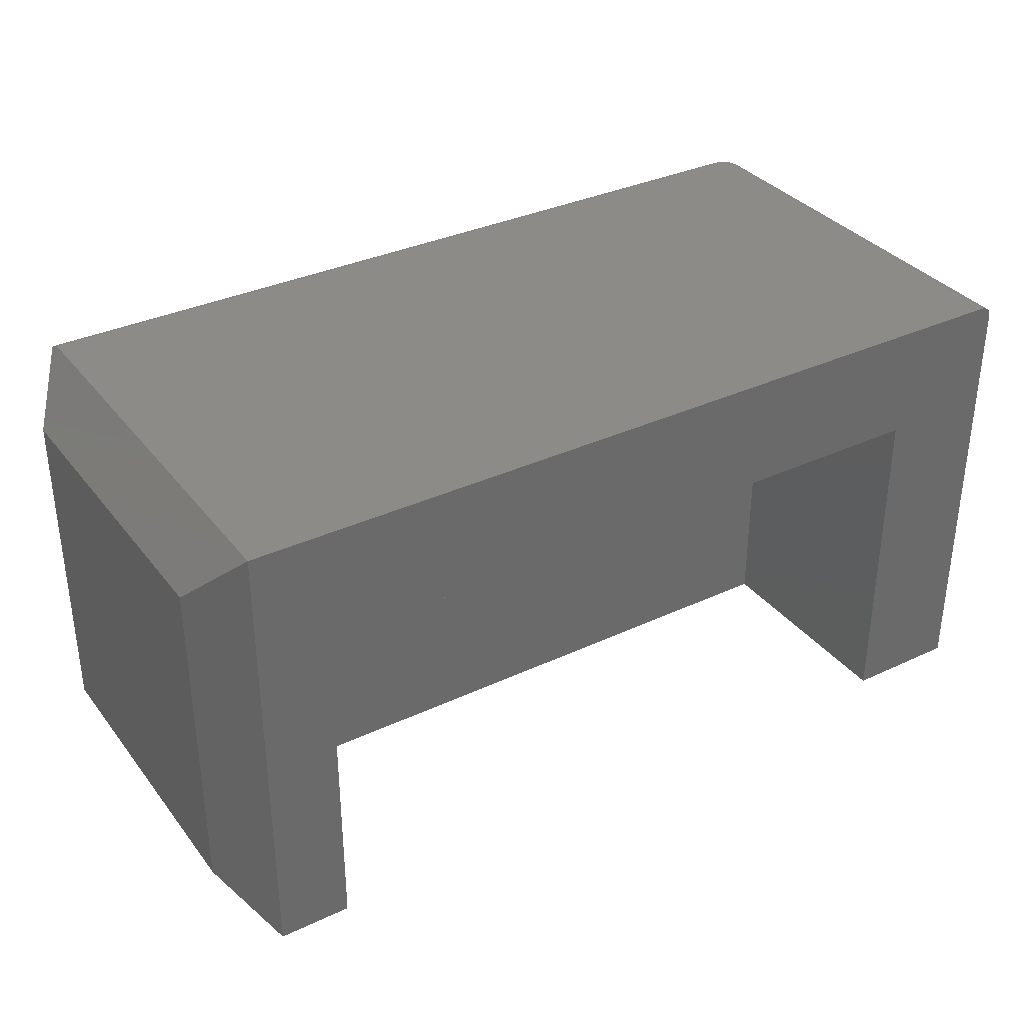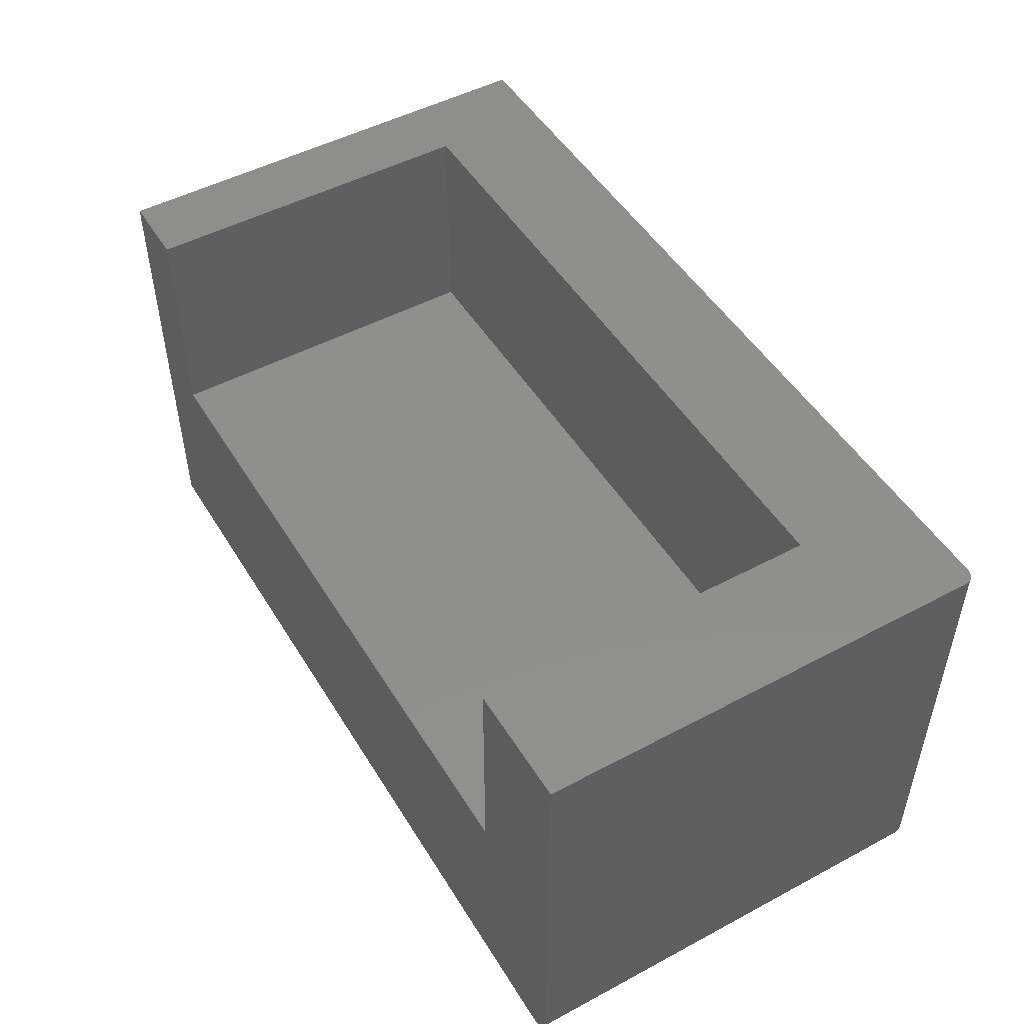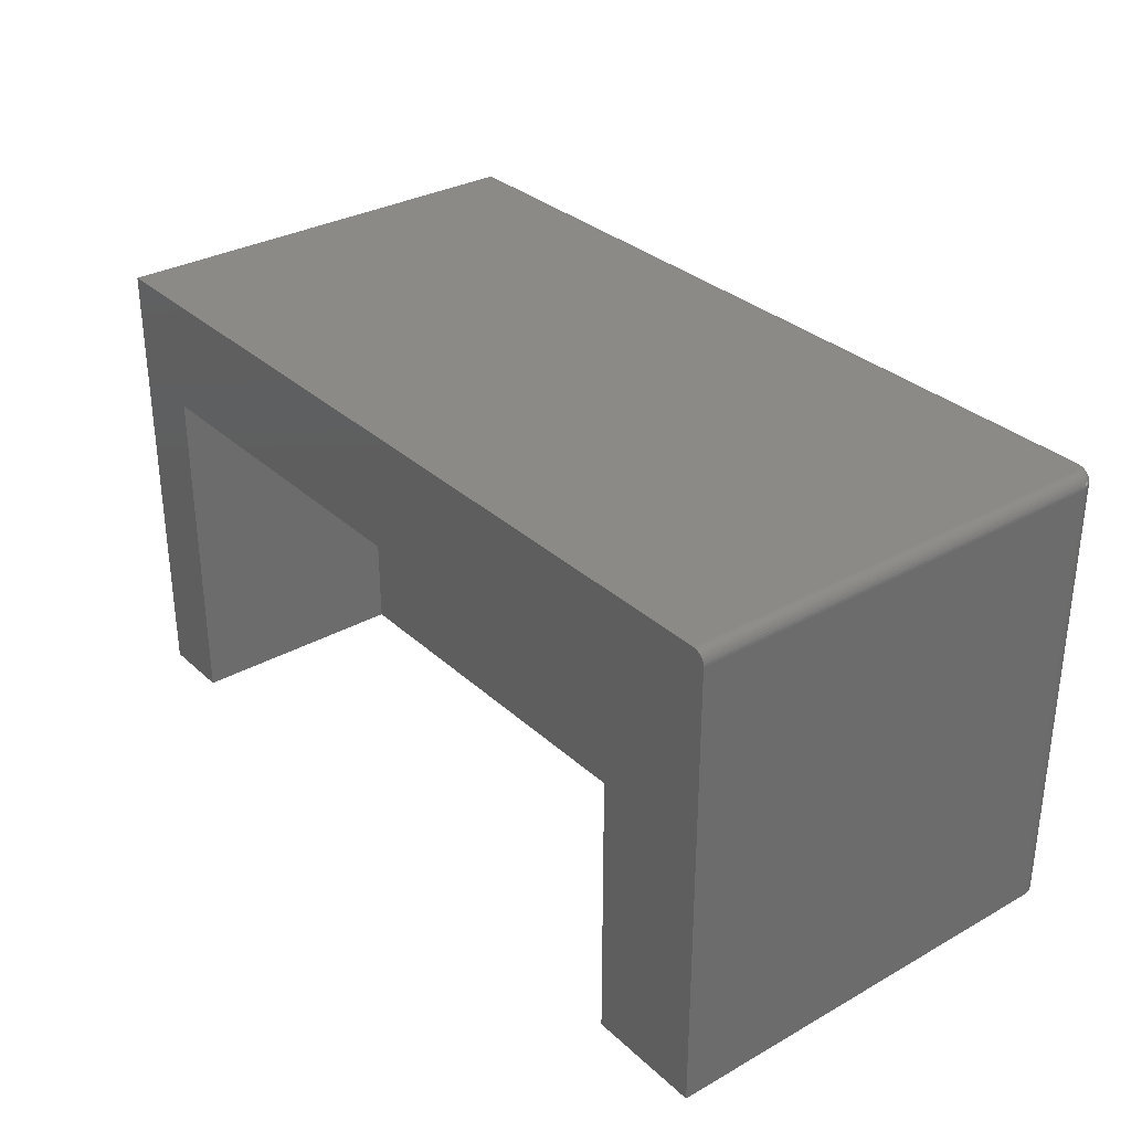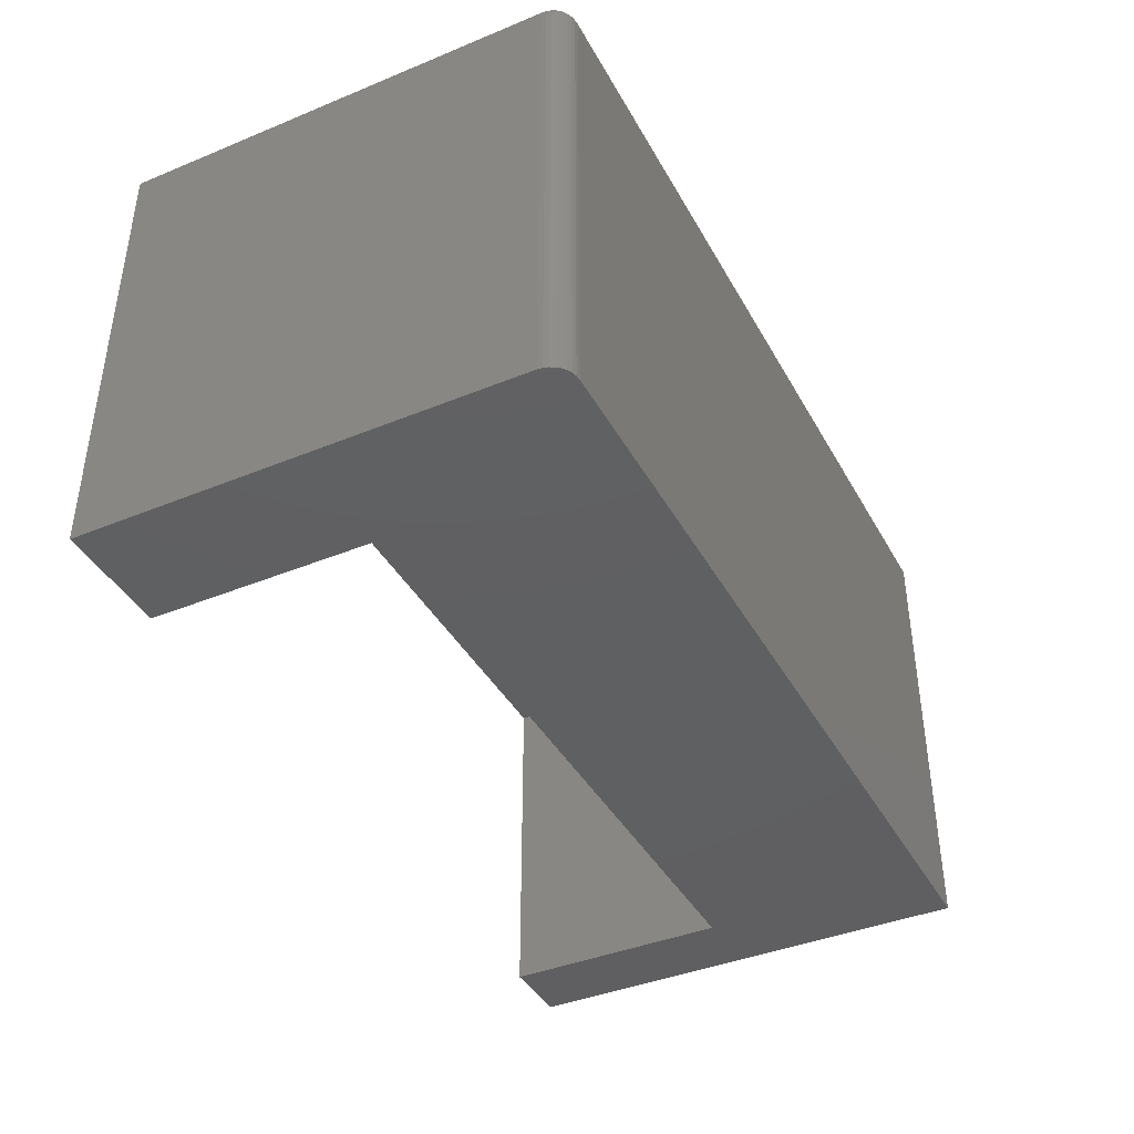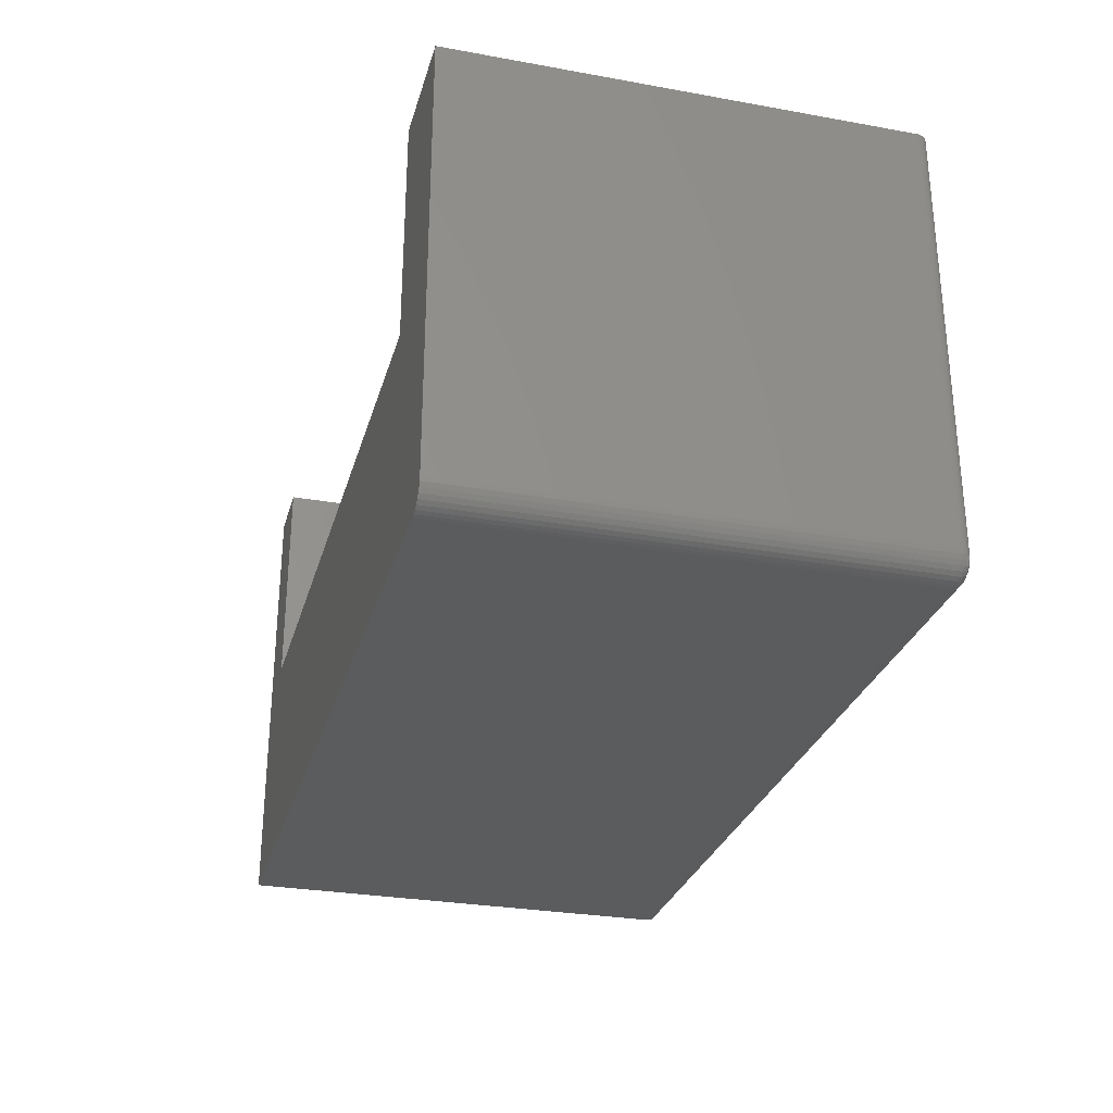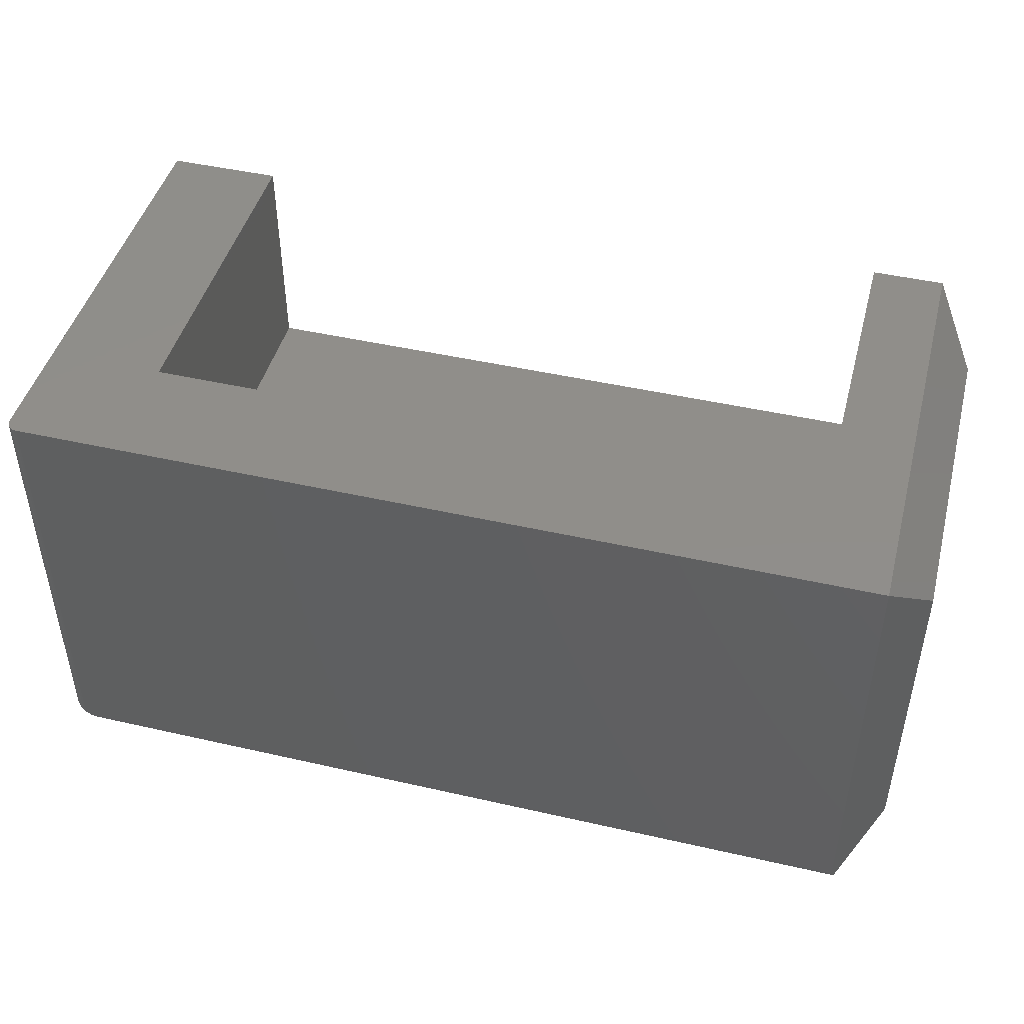
<metadata>
{"format":"stl","ext":"stl","renderer":"f3d","projection":"perspective","resolution":1024,"background":"white","views":[{"elev":34.3,"azim":-32.2,"up":"+Y"},{"elev":49.5,"azim":59.5,"up":"+Z"},{"elev":31.7,"azim":51.7,"up":"+Y"},{"elev":-40.5,"azim":116.7,"up":"+Y"},{"elev":-28.8,"azim":75.0,"up":"+Z"},{"elev":45.8,"azim":-165.3,"up":"+Z"}]}
</metadata>
<code>
# stl→obj: 126 verts, 248 faces
v 0.4219 -0.2031 0.03125
v 0.4195 -0.2031 0.01929
v 0.4213 -0.2031 0.02515
v 0.4219 -0.2031 0.5859
v 0.2734 -0.2031 0.5859
v 0.3906 -0.2031 0
v 0.3967 -0.2031 0.0006005
v 0.4026 -0.2031 0.002379
v 0.408 -0.2031 0.005267
v 0.4127 -0.2031 0.009153
v 0.4166 -0.2031 0.01389
v -0.6016 -0.2031 0.5859
v -0.6953 -0.2031 0.5859
v -0.6016 -0.2031 0.2969
v -0.6953 -0.2031 0
v 0.2734 -0.2031 0.2969
v 0.4173 0.3844 0.5859
v 0.4149 0.3863 0.5859
v 0.4122 0.3878 0.5859
v 0.4093 0.3887 0.5859
v 0.4062 0.389 0.5859
v -0.6953 0.389 0.5859
v -0.6016 0.239 0.5859
v 0.4219 0.3734 0.5859
v 0.4216 0.3764 0.5859
v 0.4207 0.3793 0.5859
v 0.4192 0.382 0.5859
v 0.2734 0.239 0.5859
v -0.6016 0.239 0.2969
v 0.2734 0.239 0.2969
v 0.3906 0.3734 0
v 0.3967 0.3734 0.0006005
v 0.4026 0.3734 0.002379
v 0.408 0.3734 0.005267
v 0.4127 0.3734 0.009153
v 0.4166 0.3734 0.01389
v 0.4195 0.3734 0.01929
v 0.4213 0.3734 0.02515
v 0.4219 0.3734 0.03125
v -0.6953 0.3734 0
v 0.4062 0.389 0.03125
v 0.4059 0.389 0.0282
v 0.4051 0.389 0.02527
v 0.3966 0.389 0.01681
v 0.3937 0.389 0.01593
v 0.3906 0.389 0.01562
v -0.6953 0.389 0.01562
v 0.4036 0.389 0.02257
v 0.4017 0.389 0.0202
v 0.3993 0.389 0.01826
v -0.75 0.3109 0.07812
v -0.75 0.3109 0.5078
v -0.6954 0.3888 0.01318
v -0.6959 0.3882 0.01079
v -0.6965 0.3873 0.008528
v -0.6974 0.386 0.006451
v -0.6985 0.3844 0.004576
v -0.6974 0.3825 0.002957
v -0.6965 0.3804 0.001657
v -0.6958 0.378 0.0007177
v -0.6954 0.3756 0.0001624
v -0.75 -0.125 0.07812
v 0.3906 0.3764 0.0003002
v 0.3906 0.3793 0.001189
v 0.3906 0.382 0.002633
v 0.3906 0.3844 0.004576
v 0.3906 0.3863 0.006944
v 0.3906 0.3878 0.009646
v 0.3906 0.3887 0.01258
v 0.4093 0.3887 0.03125
v 0.4122 0.3878 0.03125
v 0.4149 0.3863 0.03125
v 0.4173 0.3844 0.03125
v 0.4192 0.382 0.03125
v 0.4207 0.3793 0.03125
v 0.4216 0.3764 0.03125
v 0.3943 0.3887 0.01294
v 0.3948 0.3878 0.01006
v 0.3954 0.3863 0.007411
v 0.3958 0.3844 0.005089
v 0.3962 0.382 0.003183
v 0.3965 0.3793 0.001767
v 0.3967 0.3764 0.0008949
v 0.4089 0.3887 0.02761
v 0.4118 0.3878 0.02704
v 0.4145 0.3863 0.02651
v 0.4168 0.3844 0.02605
v 0.4187 0.382 0.02567
v 0.4201 0.3793 0.02539
v 0.421 0.3764 0.02521
v 0.4079 0.3887 0.0241
v 0.4106 0.3878 0.02298
v 0.4131 0.3863 0.02195
v 0.4153 0.3844 0.02104
v 0.4171 0.382 0.0203
v 0.4184 0.3793 0.01975
v 0.4192 0.3764 0.01941
v 0.4062 0.3887 0.02088
v 0.4086 0.3878 0.01925
v 0.4108 0.3863 0.01775
v 0.4128 0.3844 0.01643
v 0.4144 0.382 0.01535
v 0.4156 0.3793 0.01455
v 0.4164 0.3764 0.01406
v 0.4038 0.3887 0.01805
v 0.4059 0.3878 0.01597
v 0.4078 0.3863 0.01406
v 0.4095 0.3844 0.01239
v 0.4109 0.382 0.01101
v 0.4119 0.3793 0.009994
v 0.4125 0.3764 0.009365
v 0.401 0.3887 0.01572
v 0.4026 0.3878 0.01329
v 0.4041 0.3863 0.01104
v 0.4054 0.3844 0.009072
v 0.4065 0.382 0.007456
v 0.4073 0.3793 0.006256
v 0.4078 0.3764 0.005516
v 0.3978 0.3887 0.014
v 0.3989 0.3878 0.01129
v 0.3999 0.3863 0.008794
v 0.4008 0.3844 0.006607
v 0.4016 0.382 0.004812
v 0.4021 0.3793 0.003478
v 0.4025 0.3764 0.002656
v -0.75 -0.125 0.5078
f 1 2 3
f 4 5 6
f 4 6 7
f 4 7 8
f 4 8 9
f 4 9 10
f 4 10 11
f 4 11 2
f 4 2 1
f 12 13 14
f 14 13 15
f 14 15 16
f 16 15 6
f 16 6 5
f 17 18 19
f 17 19 20
f 17 20 21
f 22 13 12
f 22 12 23
f 22 23 24
f 22 24 25
f 22 25 26
f 22 26 27
f 22 27 17
f 22 17 21
f 5 4 28
f 28 4 24
f 28 24 23
f 14 16 29
f 29 16 30
f 29 23 14
f 14 23 12
f 30 28 29
f 29 28 23
f 16 5 30
f 30 5 28
f 6 31 7
f 7 31 32
f 7 32 8
f 8 32 33
f 8 33 9
f 9 33 34
f 9 34 10
f 10 34 35
f 10 35 11
f 11 35 36
f 11 36 2
f 2 36 37
f 2 37 3
f 3 37 38
f 3 38 1
f 1 38 39
f 15 40 6
f 6 40 31
f 41 42 43
f 22 21 44
f 22 44 45
f 22 45 46
f 22 46 47
f 21 41 43
f 21 43 48
f 21 48 49
f 21 49 50
f 21 50 44
f 4 1 24
f 24 1 39
f 51 52 22
f 51 22 47
f 51 47 53
f 51 53 54
f 51 54 55
f 51 55 56
f 51 56 57
f 51 57 58
f 51 58 59
f 51 59 60
f 51 60 61
f 51 61 40
f 51 40 15
f 51 15 62
f 63 60 64
f 60 59 64
f 65 64 59
f 65 59 58
f 66 56 67
f 67 56 55
f 67 55 68
f 55 54 68
f 68 54 53
f 57 56 66
f 57 66 65
f 57 65 58
f 31 40 63
f 63 40 61
f 63 61 60
f 47 46 53
f 53 46 69
f 53 69 68
f 41 21 70
f 70 21 20
f 70 20 71
f 71 20 19
f 71 19 72
f 72 19 18
f 72 18 73
f 73 18 17
f 73 17 74
f 74 17 27
f 74 27 75
f 75 27 26
f 75 26 76
f 76 26 25
f 76 25 39
f 39 25 24
f 46 45 69
f 69 45 77
f 69 77 68
f 68 77 78
f 68 78 67
f 67 78 79
f 67 79 66
f 66 79 80
f 66 80 65
f 65 80 81
f 65 81 64
f 64 81 82
f 64 82 63
f 63 82 83
f 63 83 31
f 31 83 32
f 42 41 84
f 84 41 70
f 84 70 85
f 85 70 71
f 85 71 86
f 86 71 72
f 86 72 87
f 87 72 73
f 87 73 88
f 88 73 74
f 88 74 89
f 89 74 75
f 89 75 90
f 90 75 76
f 90 76 38
f 38 76 39
f 43 42 91
f 91 42 84
f 91 84 92
f 92 84 85
f 92 85 93
f 93 85 86
f 93 86 94
f 94 86 87
f 94 87 95
f 95 87 88
f 95 88 96
f 96 88 89
f 96 89 97
f 97 89 90
f 97 90 37
f 37 90 38
f 48 43 98
f 98 43 91
f 98 91 99
f 99 91 92
f 99 92 100
f 100 92 93
f 100 93 101
f 101 93 94
f 101 94 102
f 102 94 95
f 102 95 103
f 103 95 96
f 103 96 104
f 104 96 97
f 104 97 36
f 36 97 37
f 49 48 105
f 105 48 98
f 105 98 106
f 106 98 99
f 106 99 107
f 107 99 100
f 107 100 108
f 108 100 101
f 108 101 109
f 109 101 102
f 109 102 110
f 110 102 103
f 110 103 111
f 111 103 104
f 111 104 35
f 35 104 36
f 50 49 112
f 112 49 105
f 112 105 113
f 113 105 106
f 113 106 114
f 114 106 107
f 114 107 115
f 115 107 108
f 115 108 116
f 116 108 109
f 116 109 117
f 117 109 110
f 117 110 118
f 118 110 111
f 118 111 34
f 34 111 35
f 44 50 119
f 119 50 112
f 119 112 120
f 120 112 113
f 120 113 121
f 121 113 114
f 121 114 122
f 122 114 115
f 122 115 123
f 123 115 116
f 123 116 124
f 124 116 117
f 124 117 125
f 125 117 118
f 125 118 33
f 33 118 34
f 45 44 77
f 77 44 119
f 77 119 78
f 78 119 120
f 78 120 79
f 79 120 121
f 79 121 80
f 80 121 122
f 80 122 81
f 81 122 123
f 81 123 82
f 82 123 124
f 82 124 83
f 83 124 125
f 83 125 32
f 32 125 33
f 52 51 126
f 126 51 62
f 15 13 62
f 62 13 126
f 13 22 126
f 126 22 52

</code>
